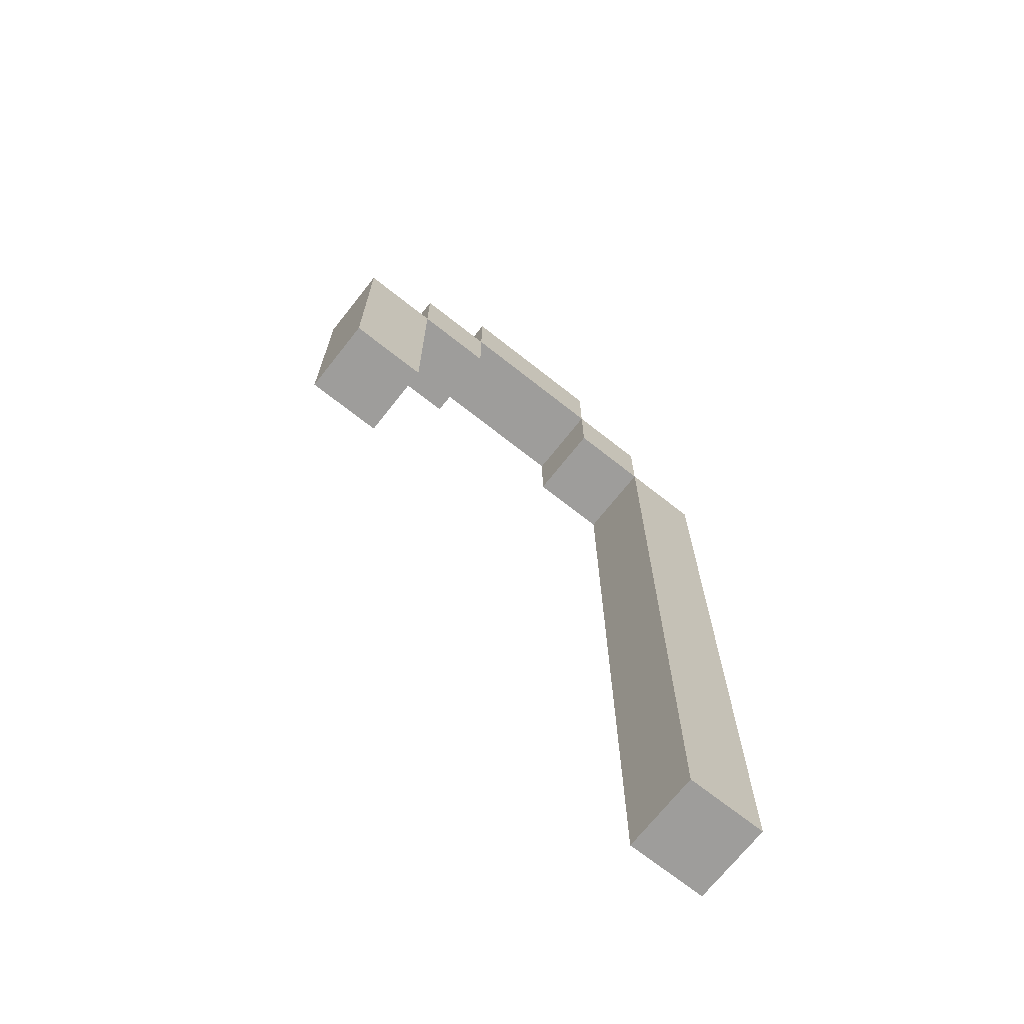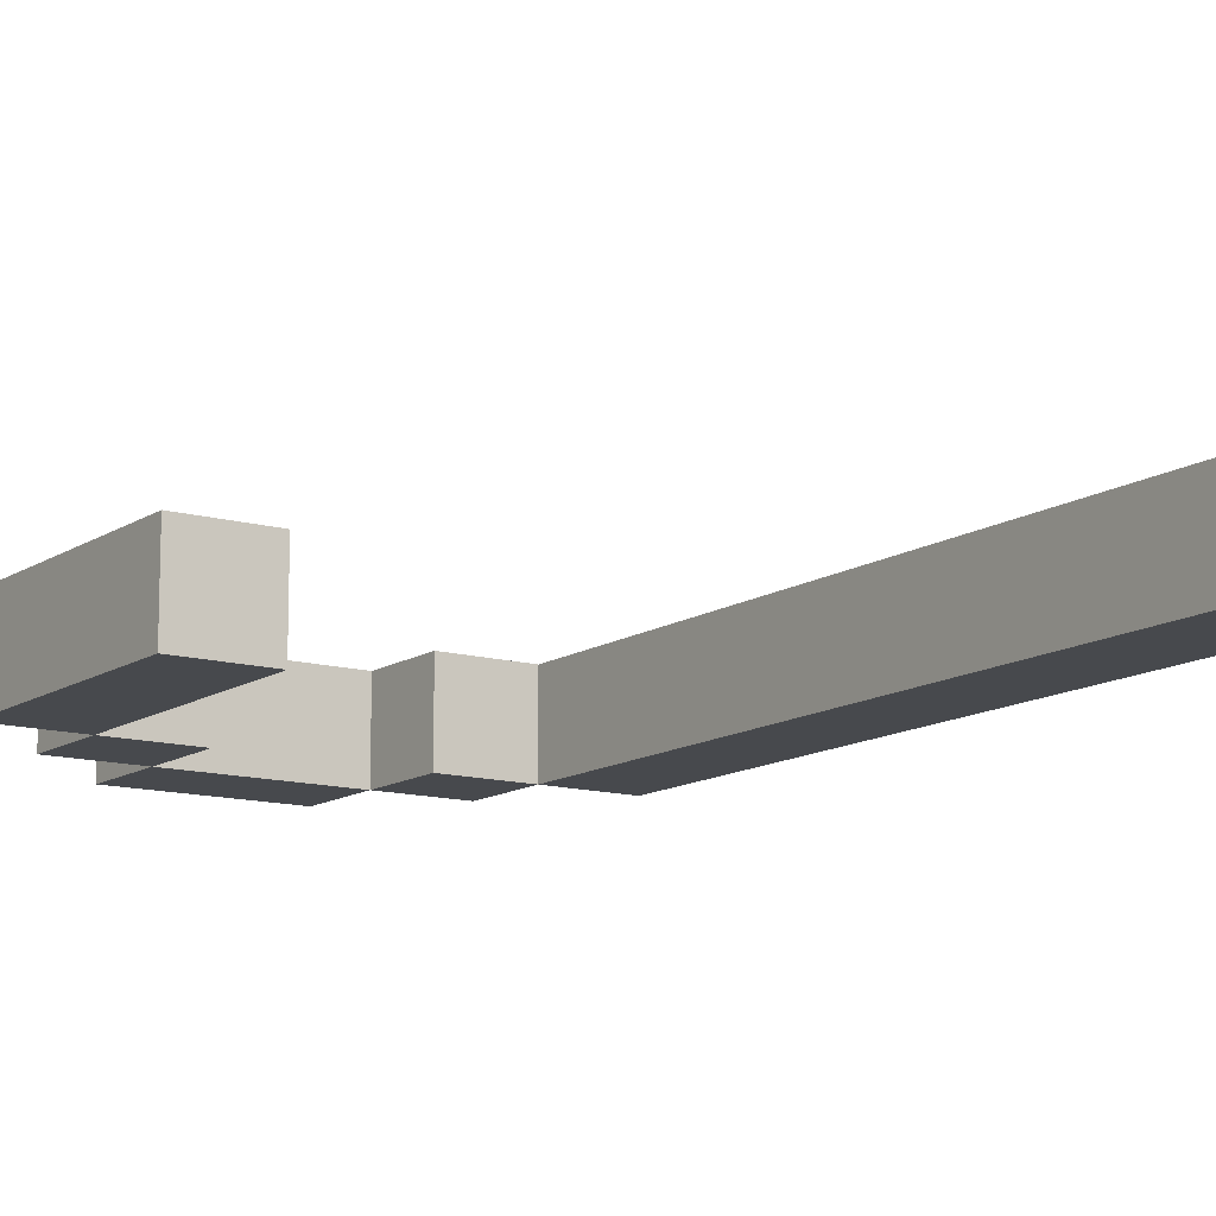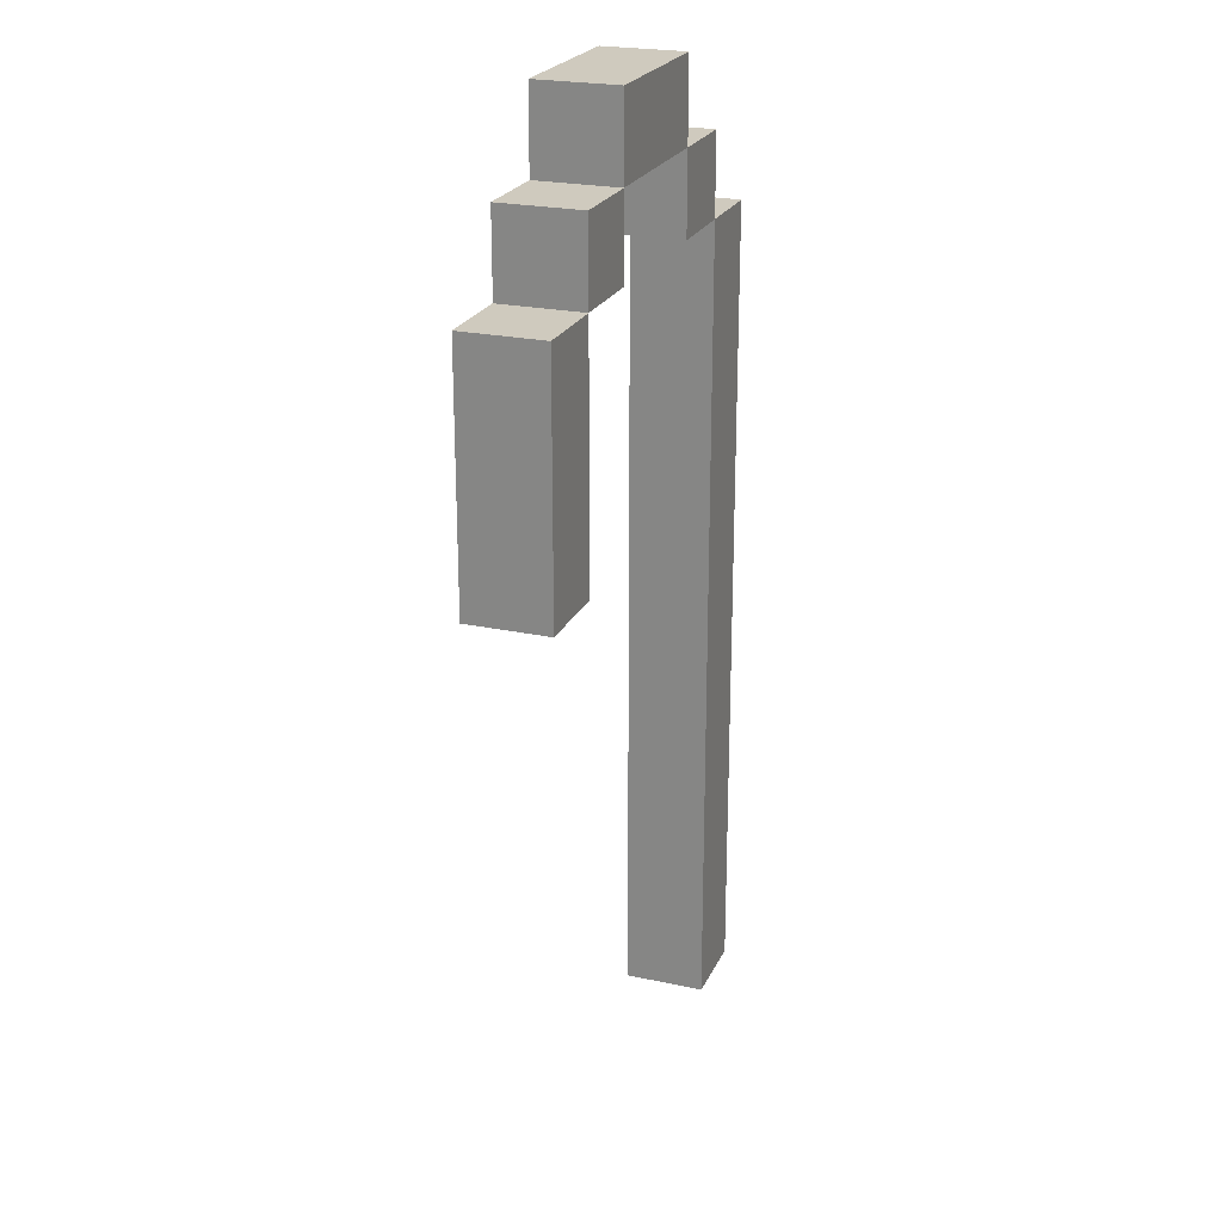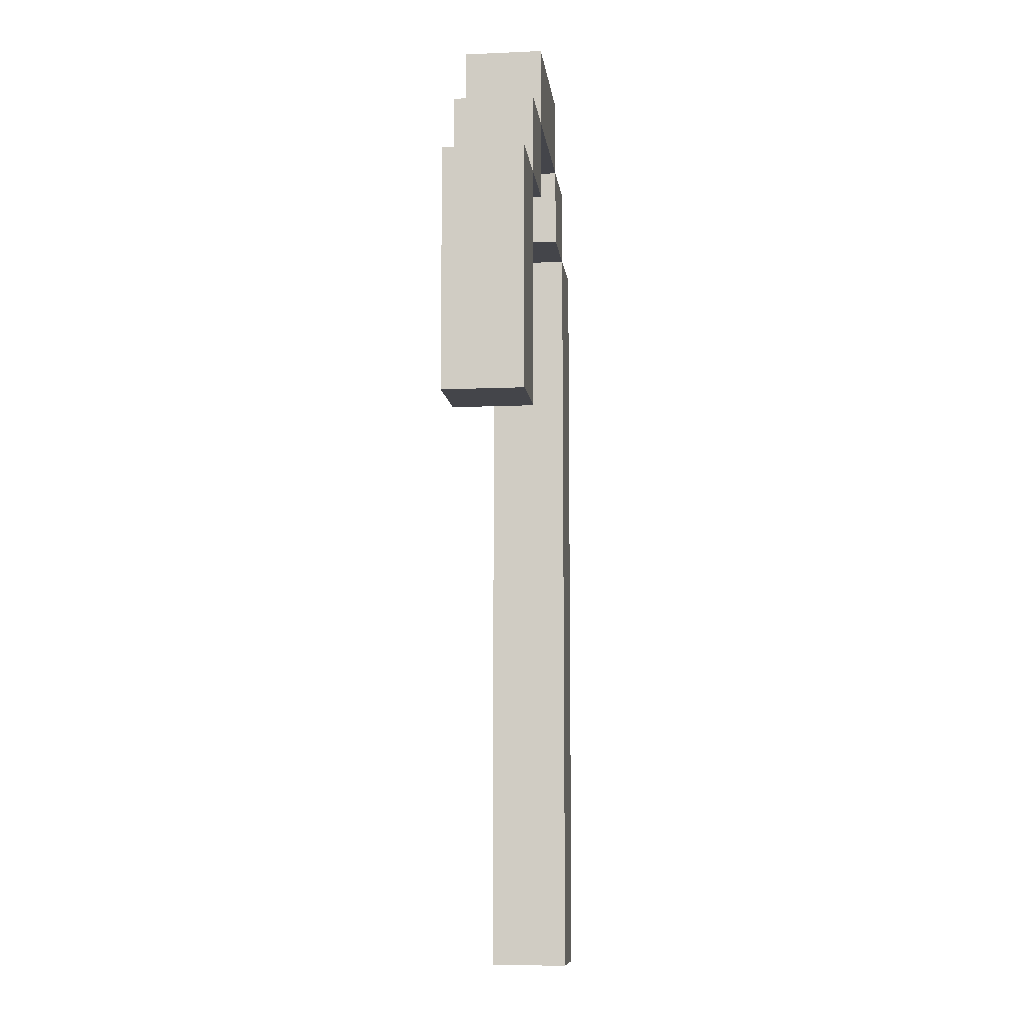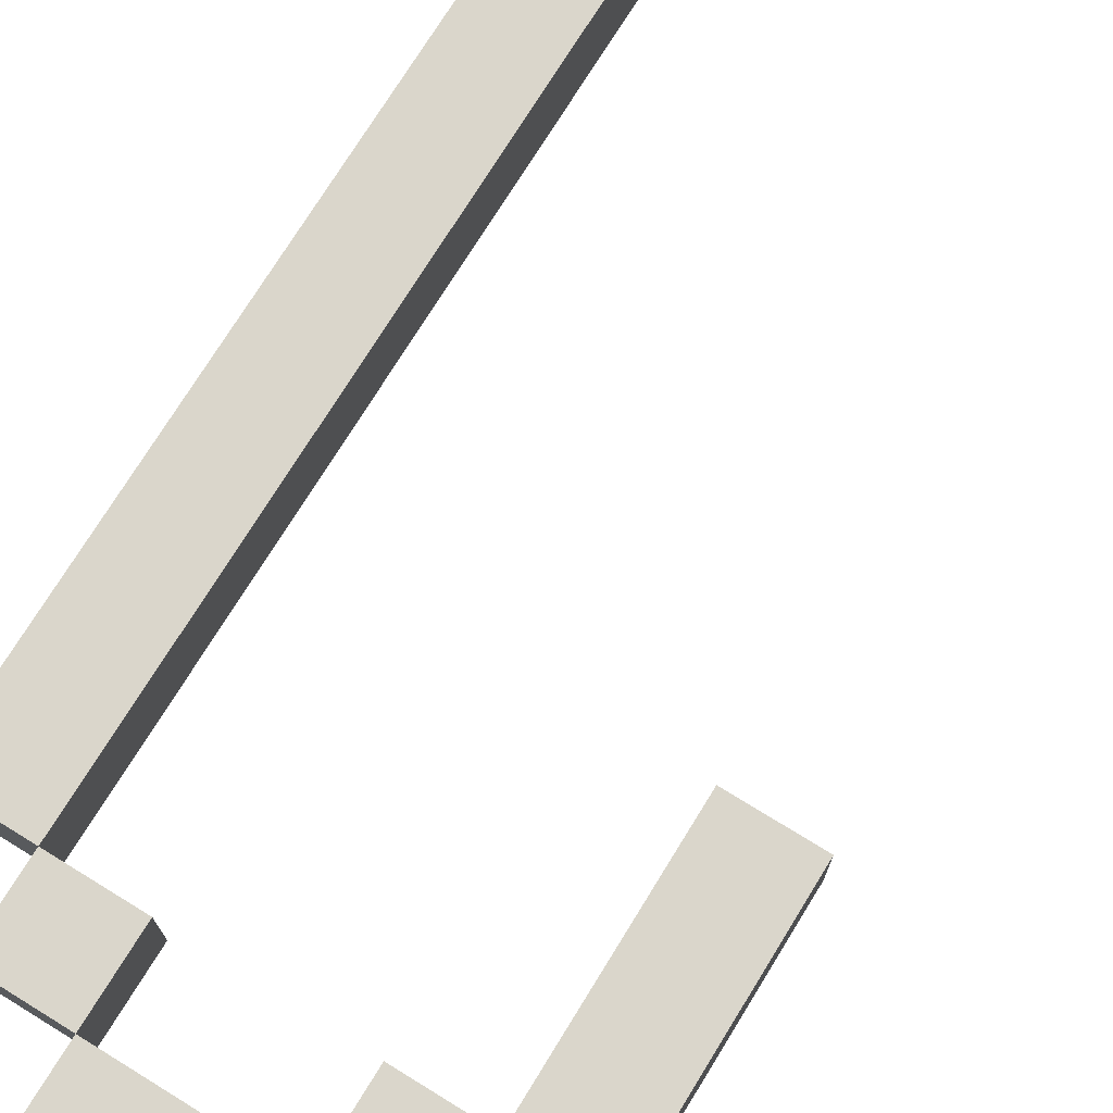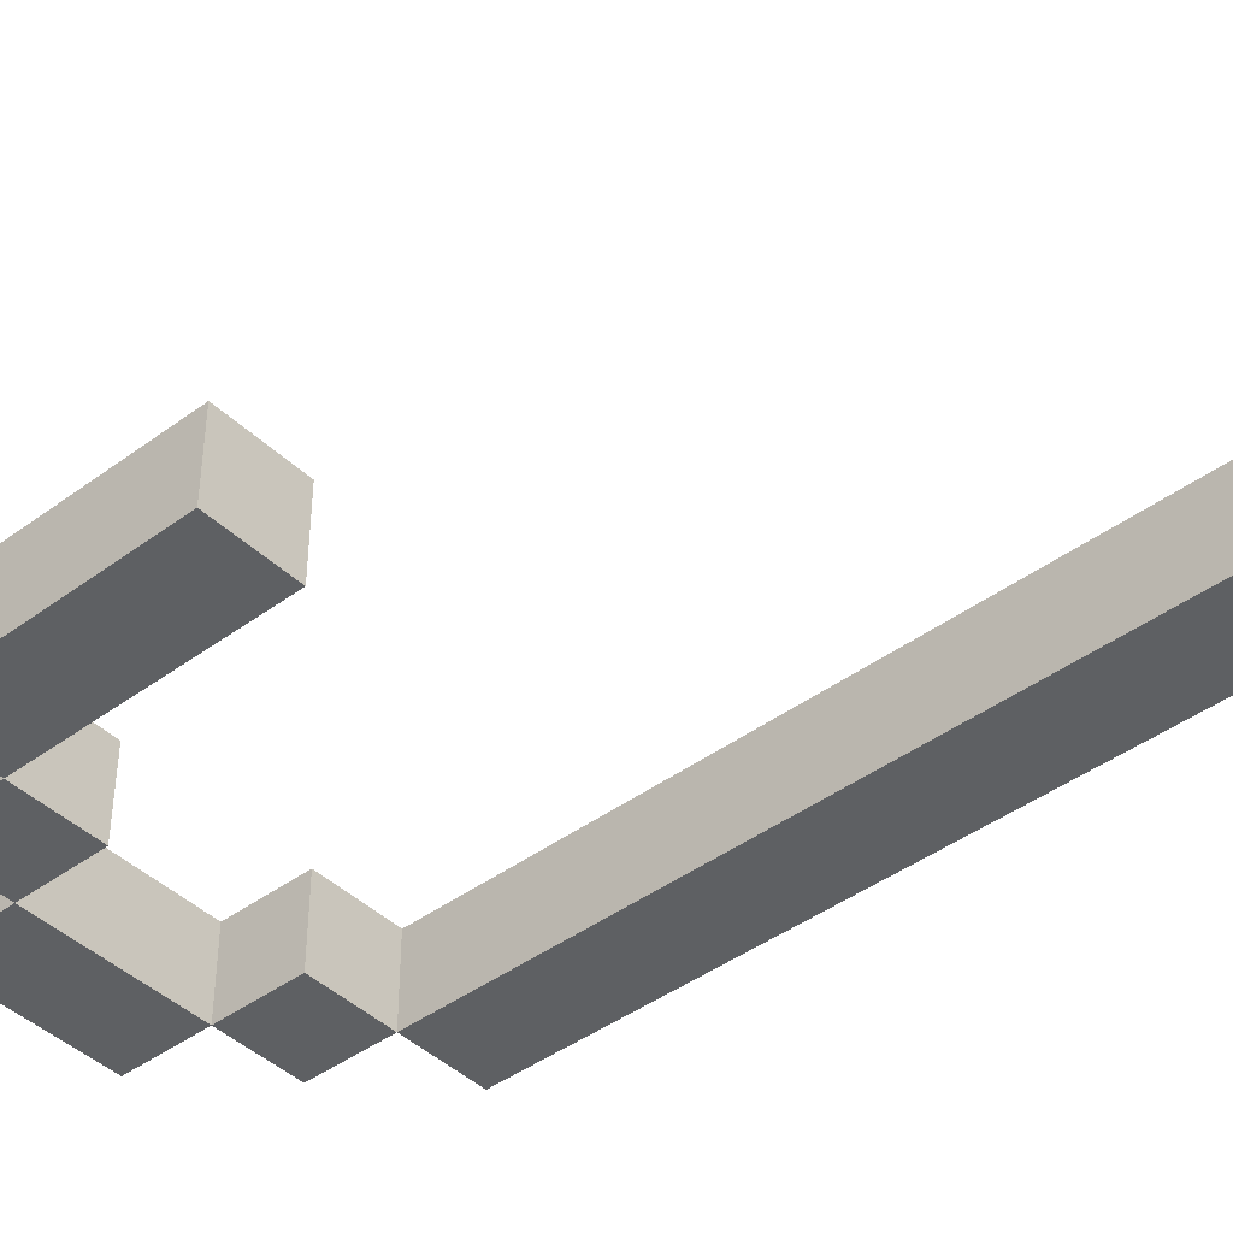
<metadata>
{"format":"obj","ext":"obj","renderer":"f3d","projection":"perspective","resolution":1024,"background":"white","views":[{"elev":-70.4,"azim":-38.3,"up":"+Y"},{"elev":-12.4,"azim":-33.9,"up":"+Z"},{"elev":23.2,"azim":-70.0,"up":"+Y"},{"elev":-9.2,"azim":-83.3,"up":"+Y"},{"elev":73.8,"azim":-148.4,"up":"+Z"},{"elev":-42.7,"azim":-48.6,"up":"+Z"}]}
</metadata>
<code>
g Lollipop_tree
v -3 7 0.5
v -3 7 -0.5
v -3 8 0.5
v -3 8 -0.5
v -3 9 0.5
v -3 9 -0.5
v -3 10 0.5
v -3 10 -0.5
v -2 10 0.5
v -2 10 -0.5
v -2 11 0.5
v -2 11 -0.5
v -1 11 0.5
v -1 11 -0.5
v -1 12 0.5
v -1 12 -0.5
v 1 10 0.5
v 1 10 -0.5
v 1 11 0.5
v 1 11 -0.5
v 2 0 0.5
v 2 0 -0.5
v 2 1 0.5
v 2 1 -0.5
v 2 2 0.5
v 2 2 -0.5
v 2 3 0.5
v 2 3 -0.5
v 2 4 0.5
v 2 4 -0.5
v 2 5 0.5
v 2 5 -0.5
v 2 6 0.5
v 2 6 -0.5
v 2 7 0.5
v 2 7 -0.5
v 2 8 0.5
v 2 8 -0.5
v 2 9 0.5
v 2 9 -0.5
v 2 10 0.5
v 2 10 -0.5
v -2 7 0.5
v -2 7 -0.5
v -2 8 0.5
v -2 8 -0.5
v -2 9 0.5
v -2 9 -0.5
v -2 10 0.5
v -2 10 -0.5
v -1 10 0.5
v -1 10 -0.5
v -1 11 0.5
v -1 11 -0.5
v 1 11 0.5
v 1 11 -0.5
v 1 12 0.5
v 1 12 -0.5
v 2 10 0.5
v 2 10 -0.5
v 2 11 0.5
v 2 11 -0.5
v 3 0 0.5
v 3 0 -0.5
v 3 1 0.5
v 3 1 -0.5
v 3 2 0.5
v 3 2 -0.5
v 3 3 0.5
v 3 3 -0.5
v 3 4 0.5
v 3 4 -0.5
v 3 5 0.5
v 3 5 -0.5
v 3 6 0.5
v 3 6 -0.5
v 3 7 0.5
v 3 7 -0.5
v 3 8 0.5
v 3 8 -0.5
v 3 9 0.5
v 3 9 -0.5
v 3 10 0.5
v 3 10 -0.5
v -3 7 0.5
v -3 8 0.5
v -3 9 0.5
v -3 10 0.5
v -2 7 0.5
v -2 8 0.5
v -2 9 0.5
v -2 10 0.5
v -2 11 0.5
v -1 10 0.5
v -1 11 0.5
v -1 12 0.5
v 0 11 0.5
v 0 12 0.5
v 1 10 0.5
v 1 11 0.5
v 1 12 0.5
v 2 0 0.5
v 2 1 0.5
v 2 2 0.5
v 2 3 0.5
v 2 4 0.5
v 2 5 0.5
v 2 6 0.5
v 2 7 0.5
v 2 8 0.5
v 2 9 0.5
v 2 10 0.5
v 2 11 0.5
v 3 0 0.5
v 3 1 0.5
v 3 2 0.5
v 3 3 0.5
v 3 4 0.5
v 3 5 0.5
v 3 6 0.5
v 3 7 0.5
v 3 8 0.5
v 3 9 0.5
v 3 10 0.5
v -3 7 -0.5
v -3 8 -0.5
v -3 9 -0.5
v -3 10 -0.5
v -2 7 -0.5
v -2 8 -0.5
v -2 9 -0.5
v -2 10 -0.5
v -2 11 -0.5
v -1 10 -0.5
v -1 11 -0.5
v -1 12 -0.5
v 0 11 -0.5
v 0 12 -0.5
v 1 10 -0.5
v 1 11 -0.5
v 1 12 -0.5
v 2 0 -0.5
v 2 1 -0.5
v 2 2 -0.5
v 2 3 -0.5
v 2 4 -0.5
v 2 5 -0.5
v 2 6 -0.5
v 2 7 -0.5
v 2 8 -0.5
v 2 9 -0.5
v 2 10 -0.5
v 2 11 -0.5
v 3 0 -0.5
v 3 1 -0.5
v 3 2 -0.5
v 3 3 -0.5
v 3 4 -0.5
v 3 5 -0.5
v 3 6 -0.5
v 3 7 -0.5
v 3 8 -0.5
v 3 9 -0.5
v 3 10 -0.5
v 2 0 0.5
v 3 0 0.5
v 2 0 -0.5
v 3 0 -0.5
v -3 7 0.5
v -2 7 0.5
v -3 7 -0.5
v -2 7 -0.5
v -2 10 0.5
v -1 10 0.5
v 1 10 0.5
v 2 10 0.5
v -2 10 -0.5
v -1 10 -0.5
v 1 10 -0.5
v 2 10 -0.5
v -1 11 0.5
v 0 11 0.5
v 1 11 0.5
v -1 11 -0.5
v 0 11 -0.5
v 1 11 -0.5
v -3 10 0.5
v -2 10 0.5
v 2 10 0.5
v 3 10 0.5
v -3 10 -0.5
v -2 10 -0.5
v 2 10 -0.5
v 3 10 -0.5
v -2 11 0.5
v -1 11 0.5
v 1 11 0.5
v 2 11 0.5
v -2 11 -0.5
v -1 11 -0.5
v 1 11 -0.5
v 2 11 -0.5
v -1 12 0.5
v 0 12 0.5
v 1 12 0.5
v -1 12 -0.5
v 0 12 -0.5
v 1 12 -0.5
f 3 2 1
f 4 2 3
f 5 4 3
f 6 4 5
f 7 6 5
f 8 6 7
f 11 10 9
f 12 10 11
f 15 14 13
f 16 14 15
f 19 18 17
f 20 18 19
f 23 22 21
f 24 22 23
f 25 24 23
f 26 24 25
f 27 26 25
f 28 26 27
f 29 28 27
f 30 28 29
f 31 30 29
f 32 30 31
f 33 32 31
f 34 32 33
f 35 34 33
f 36 34 35
f 37 36 35
f 38 36 37
f 39 38 37
f 40 38 39
f 41 40 39
f 42 40 41
f 43 44 45
f 45 44 46
f 45 46 47
f 47 46 48
f 47 48 49
f 49 48 50
f 51 52 53
f 53 52 54
f 55 56 57
f 57 56 58
f 59 60 61
f 61 60 62
f 63 64 65
f 65 64 66
f 65 66 67
f 67 66 68
f 67 68 69
f 69 68 70
f 69 70 71
f 71 70 72
f 71 72 73
f 73 72 74
f 73 74 75
f 75 74 76
f 75 76 77
f 77 76 78
f 77 78 79
f 79 78 80
f 79 80 81
f 81 80 82
f 81 82 83
f 83 82 84
f 89 86 85
f 90 87 86
f 90 86 89
f 91 88 87
f 91 87 90
f 92 88 91
f 94 93 92
f 95 93 94
f 97 96 95
f 98 96 97
f 100 98 97
f 101 98 100
f 112 100 99
f 113 100 112
f 114 103 102
f 115 104 103
f 115 103 114
f 116 105 104
f 116 104 115
f 117 106 105
f 117 105 116
f 118 107 106
f 118 106 117
f 119 108 107
f 119 107 118
f 120 109 108
f 120 108 119
f 121 110 109
f 121 109 120
f 122 111 110
f 122 110 121
f 123 112 111
f 123 111 122
f 124 112 123
f 125 126 129
f 126 127 130
f 129 126 130
f 127 128 131
f 130 127 131
f 131 128 132
f 132 133 134
f 134 133 135
f 135 136 137
f 137 136 138
f 137 138 140
f 140 138 141
f 139 140 152
f 152 140 153
f 142 143 154
f 143 144 155
f 154 143 155
f 144 145 156
f 155 144 156
f 145 146 157
f 156 145 157
f 146 147 158
f 157 146 158
f 147 148 159
f 158 147 159
f 148 149 160
f 159 148 160
f 149 150 161
f 160 149 161
f 150 151 162
f 161 150 162
f 151 152 163
f 162 151 163
f 163 152 164
f 167 166 165
f 168 166 167
f 171 170 169
f 172 170 171
f 177 174 173
f 178 174 177
f 179 176 175
f 180 176 179
f 184 182 181
f 185 183 182
f 185 182 184
f 186 183 185
f 187 188 191
f 191 188 192
f 189 190 193
f 193 190 194
f 195 196 199
f 199 196 200
f 197 198 201
f 201 198 202
f 203 204 206
f 204 205 207
f 206 204 207
f 207 205 208

</code>
